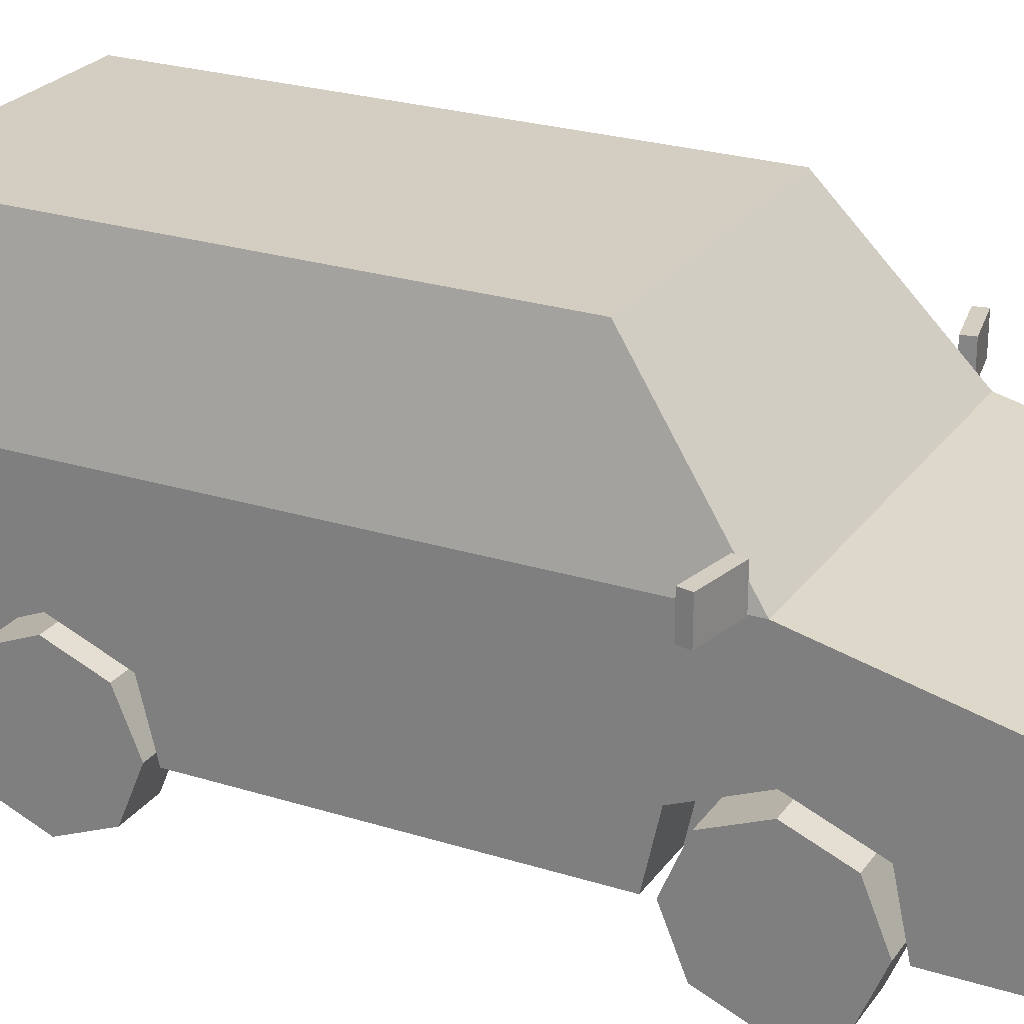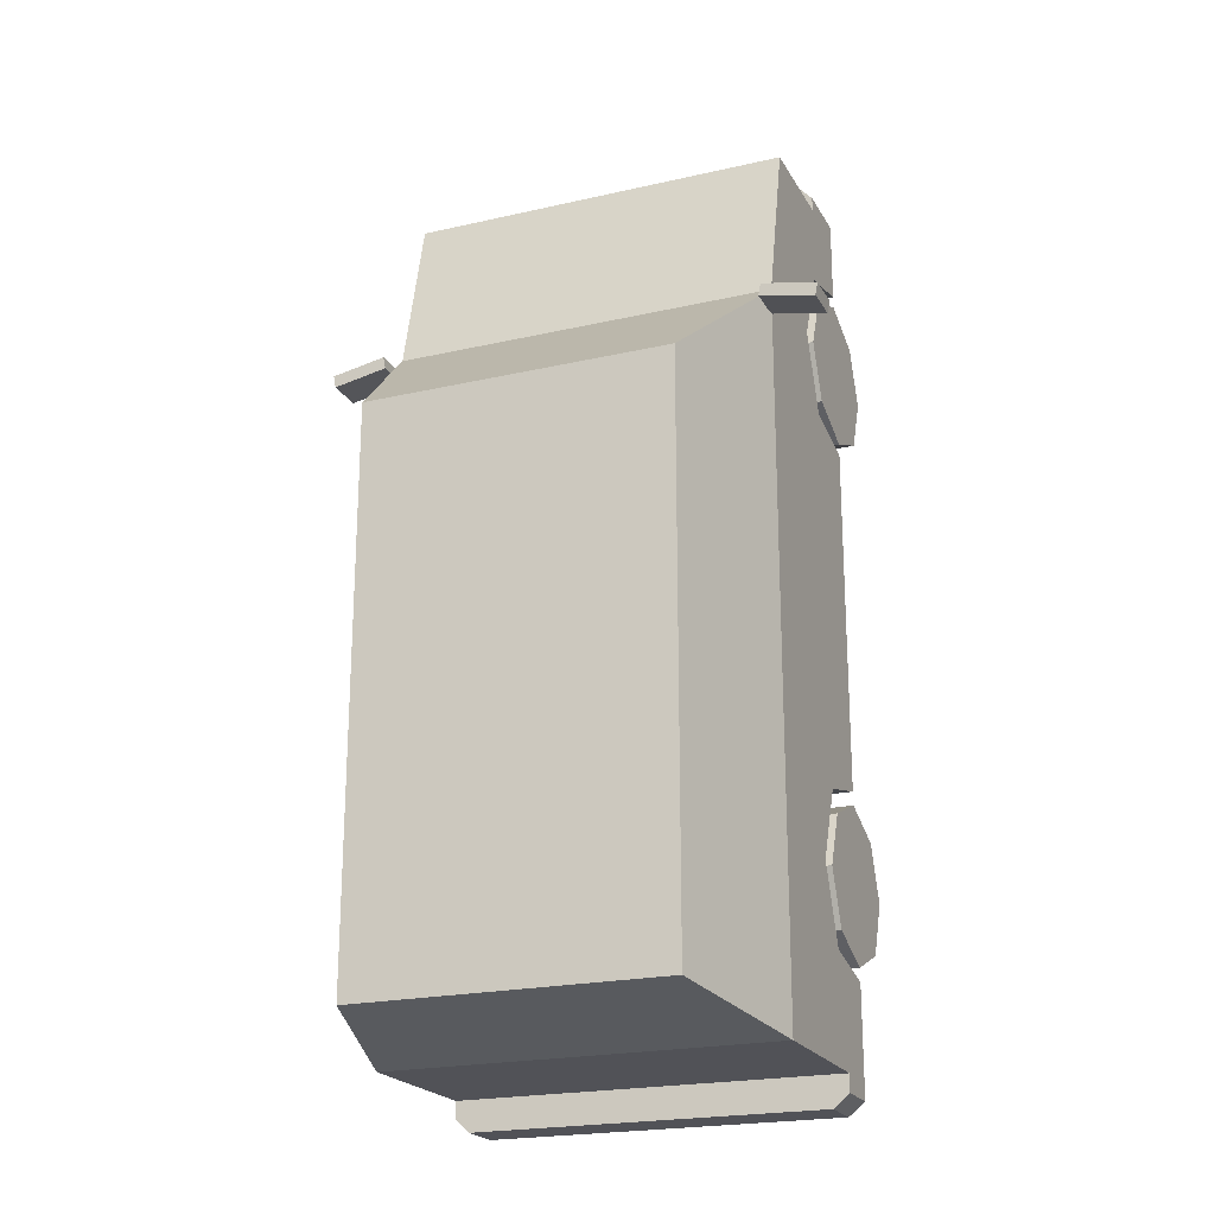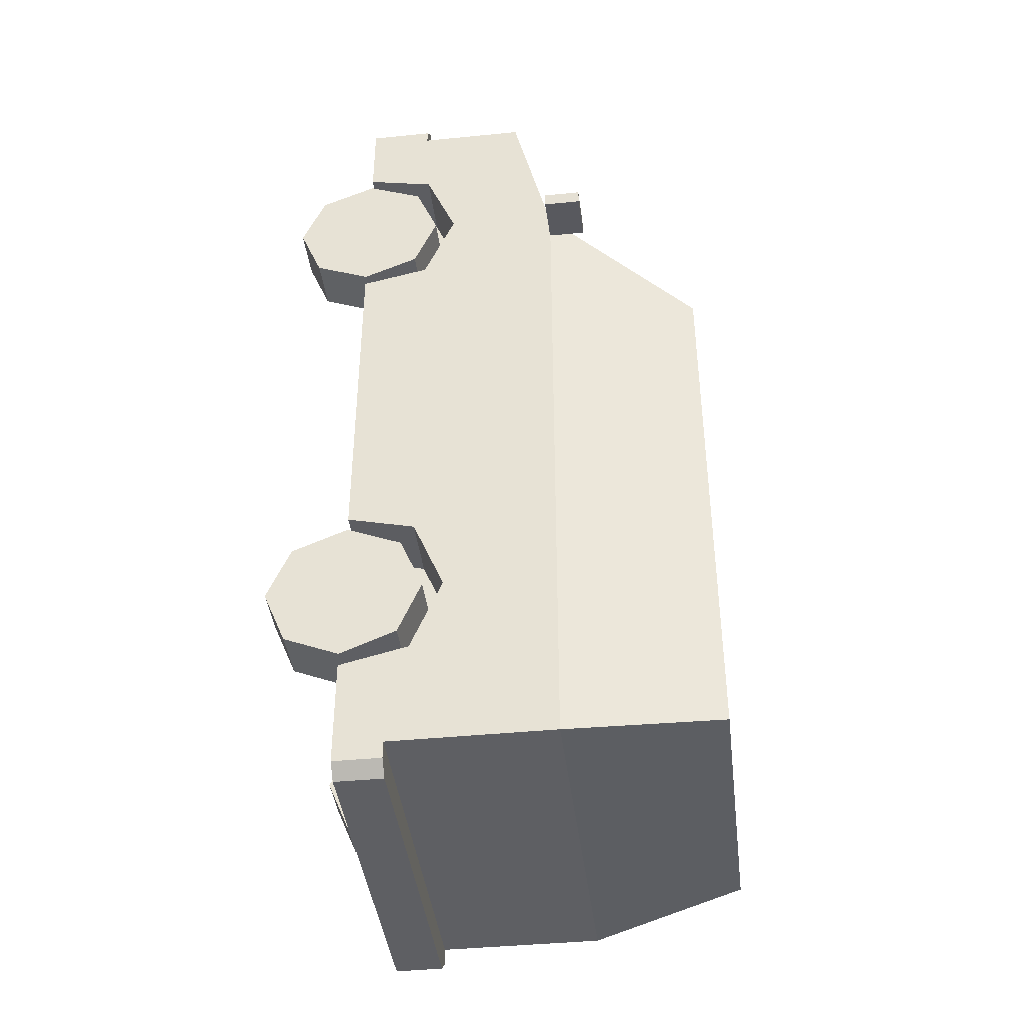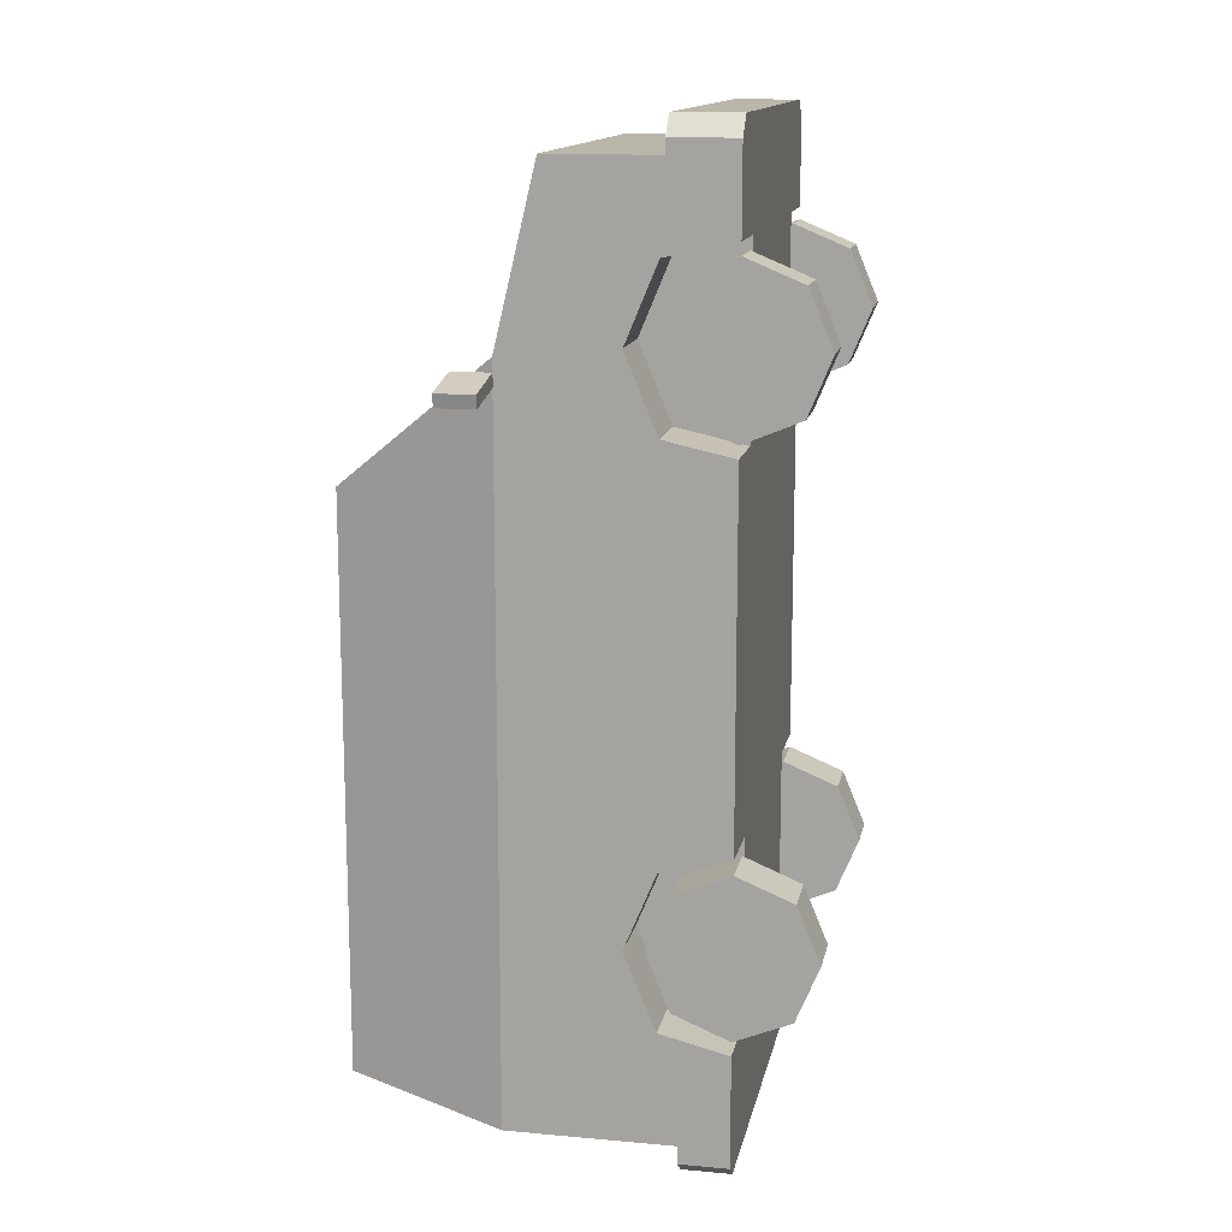
<metadata>
{"format":"obj","ext":"obj","renderer":"f3d","projection":"perspective","resolution":1024,"background":"white","views":[{"elev":24.9,"azim":-62.9,"up":"+Y"},{"elev":-21.5,"azim":-157.9,"up":"+Z"},{"elev":-41.4,"azim":96.9,"up":"+Z"},{"elev":14.0,"azim":-78.7,"up":"+Z"}]}
</metadata>
<code>
o Minivan_Blue
v 0.2665 0.305 0.785
v 0.2665 0.3702 0.6276
v 0.2665 0.305 0.4702
v 0.2665 0.305 -0.3339
v 0.2665 0.3702 -0.4913
v 0.2665 0.305 -0.6487
v 0.4056 0.5205 0.9593
v 0.4056 0.1637 0.9593
v 0.3202 0.9255 -0.8187
v 0.4056 0.1637 -0.8745
v 0.3735 0.635 0.5824
v 0.3009 0.9081 0.3611
v 0.4056 0.6039 -0.8745
v 0.4056 0.2967 0.9593
v 0.372 0.2967 1.03
v 0.4056 0.2967 0.9889
v 0.4056 0.1637 0.9889
v 0.372 0.1637 1.03
v 0.4056 0.305 -0.3339
v 0.4056 0.305 -0.6487
v 0.2665 0.1637 -0.6831
v 0.4056 0.1637 -0.6831
v 0.4056 0.3702 -0.4913
v 0.4056 0.1637 -0.2994
v 0.2665 0.1637 -0.2994
v 0.4056 0.305 0.785
v 0.2665 0.1637 0.4395
v 0.4056 0.305 0.4702
v 0.4056 0.1637 0.4395
v 0.4056 0.3702 0.6276
v 0.4056 0.1637 0.8157
v 0.2665 0.1637 0.8157
v 0.4056 0.264 -0.8745
v 0.376 0.1637 -0.9388
v 0.4056 0.1637 -0.9114
v 0.4056 0.264 -0.9114
v 0.376 0.264 -0.9388
v 0.3202 0.9255 0.04884
v 0.3202 0.9255 -0.4202
v 0.3202 0.9255 0.347
v 0.4056 0.6039 0.6075
v 0.3268 0.9008 0.3352
v 0.399 0.6287 0.5555
v 0.399 0.6287 0.07105
v 0.3268 0.9008 0.07105
v 0.3268 0.9008 0.02864
v 0.399 0.6287 0.02864
v 0.399 0.6287 -0.4
v 0.3268 0.9008 -0.4
v 0.3268 0.9008 -0.4421
v 0.399 0.6287 -0.4421
v 0.399 0.6287 -0.8477
v 0.3268 0.9008 -0.8005
v 0.3021 0.9 -0.8231
v 0.374 0.6294 -0.87
v 0.2232 0.4547 0.9593
v 0.2232 0.3664 0.9593
v 0.02794 0.4119 0.9593
v 0.4056 0.467 0.9593
v 0.4056 0.3574 0.9593
v 0.2521 0.467 0.9593
v 0.2521 0.3574 0.9593
v 0.3737 0.467 0.9593
v 0.3737 0.3574 0.9593
v 0.07175 0.2691 1.03
v 0.07175 0.1905 1.03
v 0.4056 0.3501 -0.8745
v 0.4056 0.5655 -0.8745
v 0.3287 0.5655 -0.8745
v 0.3287 0.3501 -0.8745
v 0.3287 0.3895 -0.8745
v 0.4056 0.3895 -0.8745
v 0.04364 0.3864 -0.8745
v 0.0698 0.3602 -0.8745
v -0.2665 0.305 0.785
v -0.2665 0.3702 0.6276
v -0.2665 0.305 0.4702
v -0.2665 0.305 -0.3339
v -0.2665 0.3702 -0.4913
v -0.2665 0.305 -0.6487
v -0.4056 0.5205 0.9593
v -0.4056 0.1637 0.9593
v -0.3202 0.9255 -0.8187
v -0.4056 0.1637 -0.8745
v -0.3735 0.635 0.5824
v -0.3009 0.9081 0.3611
v -0.4056 0.6039 -0.8745
v 0 0.5205 0.9593
v 0 0.6039 0.6075
v 0 0.6039 -0.8745
v 0 0.2967 0.9593
v -0.4056 0.2967 0.9593
v 0 0.2967 1.03
v 0 0.1637 1.03
v -0.3677 0.2967 1.03
v -0.4056 0.2967 0.9889
v -0.4056 0.1637 0.9889
v -0.3677 0.1637 1.03
v -0.4056 0.305 -0.3339
v -0.4056 0.305 -0.6487
v -0.2665 0.1637 -0.6831
v -0.4056 0.1637 -0.6831
v -0.4056 0.3702 -0.4913
v -0.4056 0.1637 -0.2994
v -0.2665 0.1637 -0.2994
v -0.4056 0.305 0.785
v -0.2665 0.1637 0.4395
v -0.4056 0.305 0.4702
v -0.4056 0.1637 0.4395
v -0.4056 0.3702 0.6276
v -0.4056 0.1637 0.8157
v -0.2665 0.1637 0.8157
v 0 0.264 -0.8745
v -0.4056 0.264 -0.8745
v -0.3719 0.1637 -0.9388
v -0.4056 0.1637 -0.9114
v -0.4056 0.264 -0.9114
v -0.3719 0.264 -0.9388
v -0.3202 0.9255 0.04884
v -0.3202 0.9255 -0.4202
v -0.3202 0.9255 0.347
v -0.4056 0.6039 0.6075
v 0 0.635 0.5824
v -0.3268 0.9008 0.3352
v -0.399 0.6287 0.5555
v -0.399 0.6287 0.07105
v -0.3268 0.9008 0.07105
v -0.3268 0.9008 0.02864
v -0.399 0.6287 0.02864
v -0.399 0.6287 -0.4
v -0.3268 0.9008 -0.4
v -0.3268 0.9008 -0.4421
v -0.399 0.6287 -0.4421
v -0.399 0.6287 -0.8477
v -0.3268 0.9008 -0.8005
v -0.3021 0.9 -0.8231
v -0.374 0.6294 -0.87
v 0 0.6294 -0.87
v 0 0.4547 0.9593
v 0 0.3664 0.9593
v -0.2232 0.4547 0.9593
v -0.2232 0.3664 0.9593
v 0 0.3812 0.9593
v 0 0.4425 0.9593
v -0.02794 0.4119 0.9593
v -0.4056 0.467 0.9593
v -0.4056 0.3574 0.9593
v -0.2521 0.467 0.9593
v -0.2521 0.3574 0.9593
v -0.3737 0.467 0.9593
v -0.3737 0.3574 0.9593
v 0 0.2691 1.03
v 0 0.1905 1.03
v -0.07175 0.2691 1.03
v -0.07175 0.1905 1.03
v -0.4056 0.3501 -0.8745
v -0.4056 0.5655 -0.8745
v -0.3287 0.5655 -0.8745
v -0.3287 0.3501 -0.8745
v -0.3287 0.3895 -0.8745
v -0.4056 0.3895 -0.8745
v 0 0.3602 -0.8745
v 0 0.3864 -0.8745
v -0.04364 0.3864 -0.8745
v -0.0698 0.3602 -0.8745
v -0.2505 0.5282 -0.8745
v -0.2505 0.4501 -0.8745
v -0.1267 0.4501 -0.8745
v -0.1267 0.5282 -0.8745
v 0.4088 0.6032 0.5798
v 0.4088 0.6819 0.5798
v 0.4037 0.6032 0.5536
v 0.4037 0.6819 0.5536
v 0.5233 0.6032 0.5575
v 0.5233 0.6819 0.5575
v 0.5182 0.6032 0.5313
v 0.5182 0.6819 0.5313
v -0.4088 0.6032 0.5798
v -0.4088 0.6819 0.5798
v -0.4037 0.6032 0.5536
v -0.4037 0.6819 0.5536
v -0.5233 0.6032 0.5575
v -0.5233 0.6819 0.5575
v -0.5182 0.6032 0.5313
v -0.5182 0.6819 0.5313
f 2 26 1
f 2 28 30
f 27 28 3
f 5 19 4
f 5 20 23
f 21 20 6
f 116 34 10
f 80 105 78
f 145 58 144
f 15 66 94
f 9 54 83
f 42 44 45
f 54 138 137
f 14 17 8
f 18 16 15
f 25 19 24
f 98 82 17
f 165 163 74
f 32 26 31
f 88 41 89
f 10 36 33
f 115 37 34
f 34 36 35
f 69 73 90
f 154 153 65
f 46 48 49
f 51 53 50
f 11 41 40
f 40 43 42
f 47 45 44
f 39 46 49
f 9 50 53
f 57 139 58
f 2 32 27
f 63 60 59
f 63 62 64
f 118 113 36
f 67 71 72
f 71 68 72
f 41 28 23
f 61 88 56
f 106 76 75
f 76 108 77
f 108 107 77
f 99 79 78
f 79 100 80
f 100 101 80
f 5 25 21
f 90 166 158
f 155 154 95
f 124 126 125
f 97 92 82
f 96 98 95
f 10 21 101
f 105 99 78
f 76 107 112
f 38 9 120
f 111 75 112
f 117 84 114
f 115 117 118
f 110 106 92
f 128 130 129
f 135 133 132
f 93 16 91
f 121 125 122
f 122 85 121
f 130 120 133
f 123 12 86
f 131 119 120
f 83 132 120
f 137 90 87
f 145 139 142
f 147 150 146
f 149 150 151
f 156 160 159
f 157 160 161
f 165 159 167
f 166 168 167
f 142 141 148
f 171 172 170
f 173 176 172
f 177 174 176
f 175 170 174
f 176 170 172
f 177 171 175
f 180 179 178
f 184 181 180
f 182 185 184
f 178 183 182
f 178 184 180
f 185 179 181
f 2 30 26
f 2 3 28
f 27 29 28
f 5 23 19
f 5 6 20
f 21 22 20
f 10 84 116
f 116 115 34
f 34 35 10
f 78 79 80
f 80 101 105
f 145 143 58
f 94 18 15
f 15 93 152
f 15 152 65
f 66 153 94
f 15 65 66
f 13 90 138
f 13 138 55
f 137 87 83
f 136 137 83
f 9 13 55
f 54 136 83
f 9 55 54
f 42 43 44
f 137 136 54
f 54 55 138
f 14 16 17
f 18 17 16
f 25 4 19
f 18 94 98
f 98 97 82
f 82 8 17
f 17 18 98
f 74 162 165
f 165 164 163
f 163 73 74
f 32 1 26
f 122 81 88
f 88 7 41
f 89 122 88
f 10 35 36
f 115 118 37
f 34 37 36
f 69 71 70
f 70 67 33
f 33 113 162
f 33 162 74
f 70 33 74
f 73 163 90
f 70 74 73
f 13 68 69
f 69 70 73
f 90 13 69
f 65 152 154
f 154 155 153
f 153 66 65
f 46 47 48
f 51 52 53
f 11 123 89
f 40 121 86
f 40 86 12
f 11 89 41
f 40 12 11
f 40 41 43
f 43 41 13
f 13 9 53
f 13 53 52
f 44 43 13
f 40 42 45
f 13 52 51
f 51 50 39
f 39 49 48
f 47 46 38
f 51 39 48
f 51 48 47
f 38 40 45
f 13 51 47
f 47 38 45
f 44 13 47
f 39 38 46
f 9 39 50
f 143 140 57
f 57 56 139
f 139 144 58
f 58 143 57
f 27 3 2
f 2 1 32
f 63 64 60
f 63 61 62
f 36 37 118
f 118 117 114
f 113 33 36
f 118 114 113
f 67 70 71
f 71 69 68
f 68 13 41
f 41 7 59
f 60 14 8
f 41 59 60
f 72 68 41
f 10 33 67
f 67 72 41
f 41 60 8
f 8 31 26
f 41 8 26
f 22 10 67
f 20 22 67
f 41 26 30
f 28 29 24
f 41 30 28
f 23 20 67
f 28 24 19
f 23 67 41
f 28 19 23
f 57 140 91
f 91 14 60
f 91 60 64
f 91 64 62
f 61 63 59
f 57 91 62
f 88 139 56
f 56 57 62
f 61 59 7
f 56 62 61
f 61 7 88
f 106 110 76
f 76 110 108
f 108 109 107
f 99 103 79
f 79 103 100
f 100 102 101
f 21 6 5
f 5 4 25
f 157 87 90
f 90 169 166
f 158 157 90
f 95 98 94
f 94 153 155
f 154 152 93
f 95 94 155
f 154 93 95
f 124 127 126
f 97 96 92
f 96 97 98
f 102 84 10
f 10 22 21
f 25 24 29
f 25 29 27
f 32 31 8
f 25 27 32
f 32 8 82
f 82 111 112
f 107 109 104
f 32 82 112
f 107 104 105
f 32 112 107
f 25 32 107
f 25 107 105
f 21 25 105
f 101 102 10
f 21 105 101
f 105 104 99
f 112 75 76
f 76 77 107
f 119 121 40
f 38 39 9
f 119 40 38
f 9 83 120
f 120 119 38
f 111 106 75
f 117 116 84
f 115 116 117
f 99 104 109
f 99 109 108
f 103 99 108
f 103 108 110
f 84 102 100
f 114 84 100
f 157 161 156
f 156 114 100
f 156 100 103
f 122 87 157
f 157 156 103
f 157 103 110
f 81 122 157
f 92 147 146
f 146 81 157
f 146 157 110
f 111 82 92
f 92 146 110
f 106 111 92
f 128 131 130
f 135 134 133
f 91 92 96
f 96 95 93
f 93 15 16
f 16 14 91
f 91 96 93
f 121 124 125
f 122 89 123
f 85 86 121
f 122 123 85
f 127 124 121
f 121 119 128
f 127 121 128
f 122 125 126
f 126 127 128
f 126 128 129
f 87 122 126
f 135 83 87
f 134 135 87
f 87 126 129
f 130 131 120
f 87 129 130
f 133 134 87
f 120 132 133
f 133 87 130
f 86 85 123
f 123 11 12
f 131 128 119
f 83 135 132
f 137 138 90
f 142 140 143
f 145 144 139
f 142 143 145
f 139 141 142
f 147 151 150
f 149 148 150
f 156 161 160
f 157 158 160
f 169 90 163
f 169 163 164
f 168 169 164
f 165 162 113
f 168 164 165
f 158 166 167
f 167 168 165
f 165 113 114
f 114 156 159
f 159 160 158
f 159 158 167
f 165 114 159
f 166 169 168
f 91 140 142
f 141 139 88
f 92 91 142
f 151 147 92
f 149 151 92
f 88 81 146
f 146 150 148
f 149 92 142
f 88 146 148
f 148 149 142
f 141 88 148
f 171 173 172
f 173 177 176
f 177 175 174
f 175 171 170
f 176 174 170
f 177 173 171
f 180 181 179
f 184 185 181
f 182 183 185
f 178 179 183
f 178 182 184
f 185 183 179
o Wheel_FL
v 0.297 0.1637 0.6276
v 0.4056 0.1637 0.6276
v 0.297 0.1637 0.4642
v 0.4056 0.1637 0.4642
v 0.297 0.04819 0.5121
v 0.4056 0.04819 0.5121
v 0.297 0.00032 0.6276
v 0.4056 0.00032 0.6276
v 0.297 0.04819 0.7432
v 0.4056 0.04819 0.7432
v 0.297 0.1637 0.7911
v 0.4056 0.1637 0.7911
v 0.297 0.2793 0.7432
v 0.4056 0.2793 0.7432
v 0.297 0.3272 0.6276
v 0.4056 0.3272 0.6276
v 0.297 0.2793 0.5121
v 0.4056 0.2793 0.5121
v 0.4056 0.08896 0.5528
v 0.4056 0.1637 0.5219
v 0.4056 0.05798 0.6276
v 0.4056 0.08896 0.7024
v 0.4056 0.1637 0.7334
v 0.4056 0.2385 0.7024
v 0.4056 0.2695 0.6276
v 0.4056 0.2385 0.5528
f 186 188 190
f 187 204 205
f 188 191 190
f 186 190 192
f 187 206 204
f 190 193 192
f 186 192 194
f 187 207 206
f 193 194 192
f 186 194 196
f 187 208 207
f 195 196 194
f 186 196 198
f 187 209 208
f 197 198 196
f 186 198 200
f 187 210 209
f 199 200 198
f 186 200 202
f 187 211 210
f 201 202 200
f 186 202 188
f 187 205 211
f 203 188 202
f 204 189 205
f 206 191 204
f 207 193 206
f 208 195 207
f 209 197 208
f 210 199 209
f 211 201 210
f 211 189 203
f 188 189 191
f 190 191 193
f 193 195 194
f 195 197 196
f 197 199 198
f 199 201 200
f 201 203 202
f 203 189 188
f 204 191 189
f 206 193 191
f 207 195 193
f 208 197 195
f 209 199 197
f 210 201 199
f 211 203 201
f 211 205 189
o Wheel_FR
v -0.297 0.1637 0.6276
v -0.4056 0.1637 0.6276
v -0.297 0.1637 0.4642
v -0.4056 0.1637 0.4642
v -0.297 0.04819 0.5121
v -0.4056 0.04819 0.5121
v -0.297 0.00032 0.6276
v -0.4056 0.00032 0.6276
v -0.297 0.04819 0.7432
v -0.4056 0.04819 0.7432
v -0.297 0.1637 0.7911
v -0.4056 0.1637 0.7911
v -0.297 0.2793 0.7432
v -0.4056 0.2793 0.7432
v -0.297 0.3272 0.6276
v -0.4056 0.3272 0.6276
v -0.297 0.2793 0.5121
v -0.4056 0.2793 0.5121
v -0.4056 0.08896 0.5528
v -0.4056 0.1637 0.5219
v -0.4056 0.05798 0.6276
v -0.4056 0.08896 0.7024
v -0.4056 0.1637 0.7334
v -0.4056 0.2385 0.7024
v -0.4056 0.2695 0.6276
v -0.4056 0.2385 0.5528
f 212 216 214
f 213 231 230
f 216 215 214
f 212 218 216
f 213 230 232
f 218 217 216
f 212 220 218
f 213 232 233
f 218 221 219
f 212 222 220
f 213 233 234
f 222 221 220
f 212 224 222
f 213 234 235
f 224 223 222
f 212 226 224
f 213 235 236
f 226 225 224
f 212 228 226
f 213 236 237
f 228 227 226
f 212 214 228
f 213 237 231
f 214 229 228
f 215 230 231
f 217 232 230
f 219 233 232
f 221 234 233
f 234 225 235
f 235 227 236
f 227 237 236
f 229 231 237
f 216 217 215
f 218 219 217
f 218 220 221
f 222 223 221
f 224 225 223
f 226 227 225
f 228 229 227
f 214 215 229
f 215 217 230
f 217 219 232
f 219 221 233
f 221 223 234
f 234 223 225
f 235 225 227
f 227 229 237
f 229 215 231
o Wheel_RL
v 0.297 0.1637 -0.4913
v 0.4056 0.1637 -0.4913
v 0.297 0.1637 -0.6547
v 0.4056 0.1637 -0.6547
v 0.297 0.04819 -0.6068
v 0.4056 0.04819 -0.6068
v 0.297 0.00032 -0.4913
v 0.4056 0.00032 -0.4913
v 0.297 0.04819 -0.3757
v 0.4056 0.04819 -0.3757
v 0.297 0.1637 -0.3278
v 0.4056 0.1637 -0.3278
v 0.297 0.2793 -0.3757
v 0.4056 0.2793 -0.3757
v 0.297 0.3272 -0.4913
v 0.4056 0.3272 -0.4913
v 0.297 0.2793 -0.6068
v 0.4056 0.2793 -0.6068
v 0.4056 0.08896 -0.5661
v 0.4056 0.1637 -0.597
v 0.4056 0.05798 -0.4913
v 0.4056 0.08896 -0.4165
v 0.4056 0.1637 -0.3855
v 0.4056 0.2385 -0.4165
v 0.4056 0.2695 -0.4913
v 0.4056 0.2385 -0.5661
f 238 240 242
f 239 256 257
f 240 243 242
f 238 242 244
f 239 258 256
f 242 245 244
f 238 244 246
f 239 259 258
f 245 246 244
f 238 246 248
f 239 260 259
f 247 248 246
f 238 248 250
f 239 261 260
f 249 250 248
f 238 250 252
f 239 262 261
f 251 252 250
f 238 252 254
f 239 263 262
f 253 254 252
f 238 254 240
f 239 257 263
f 255 240 254
f 256 241 257
f 258 243 256
f 258 247 245
f 260 247 259
f 261 249 260
f 261 253 251
f 263 253 262
f 257 255 263
f 240 241 243
f 242 243 245
f 245 247 246
f 247 249 248
f 249 251 250
f 251 253 252
f 253 255 254
f 255 241 240
f 256 243 241
f 258 245 243
f 258 259 247
f 260 249 247
f 261 251 249
f 261 262 253
f 263 255 253
f 257 241 255
o Wheel_RR
v -0.297 0.1637 -0.4913
v -0.4056 0.1637 -0.4913
v -0.297 0.1637 -0.6547
v -0.4056 0.1637 -0.6547
v -0.297 0.04819 -0.6068
v -0.4056 0.04819 -0.6068
v -0.297 0.00032 -0.4913
v -0.4056 0.00032 -0.4913
v -0.297 0.04819 -0.3757
v -0.4056 0.04819 -0.3757
v -0.297 0.1637 -0.3278
v -0.4056 0.1637 -0.3278
v -0.297 0.2793 -0.3757
v -0.4056 0.2793 -0.3757
v -0.297 0.3272 -0.4913
v -0.4056 0.3272 -0.4913
v -0.297 0.2793 -0.6068
v -0.4056 0.2793 -0.6068
v -0.4056 0.08896 -0.5661
v -0.4056 0.1637 -0.597
v -0.4056 0.05798 -0.4913
v -0.4056 0.08896 -0.4165
v -0.4056 0.1637 -0.3855
v -0.4056 0.2385 -0.4165
v -0.4056 0.2695 -0.4913
v -0.4056 0.2385 -0.5661
f 264 268 266
f 265 283 282
f 266 269 267
f 264 270 268
f 265 282 284
f 270 269 268
f 264 272 270
f 265 284 285
f 270 273 271
f 264 274 272
f 265 285 286
f 274 273 272
f 264 276 274
f 265 286 287
f 276 275 274
f 264 278 276
f 265 287 288
f 278 277 276
f 264 280 278
f 265 288 289
f 280 279 278
f 264 266 280
f 265 289 283
f 266 281 280
f 267 282 283
f 269 284 282
f 271 285 284
f 285 275 286
f 275 287 286
f 287 279 288
f 279 289 288
f 281 283 289
f 266 268 269
f 270 271 269
f 270 272 273
f 274 275 273
f 276 277 275
f 278 279 277
f 280 281 279
f 266 267 281
f 267 269 282
f 269 271 284
f 271 273 285
f 285 273 275
f 275 277 287
f 287 277 279
f 279 281 289
f 281 267 283

</code>
